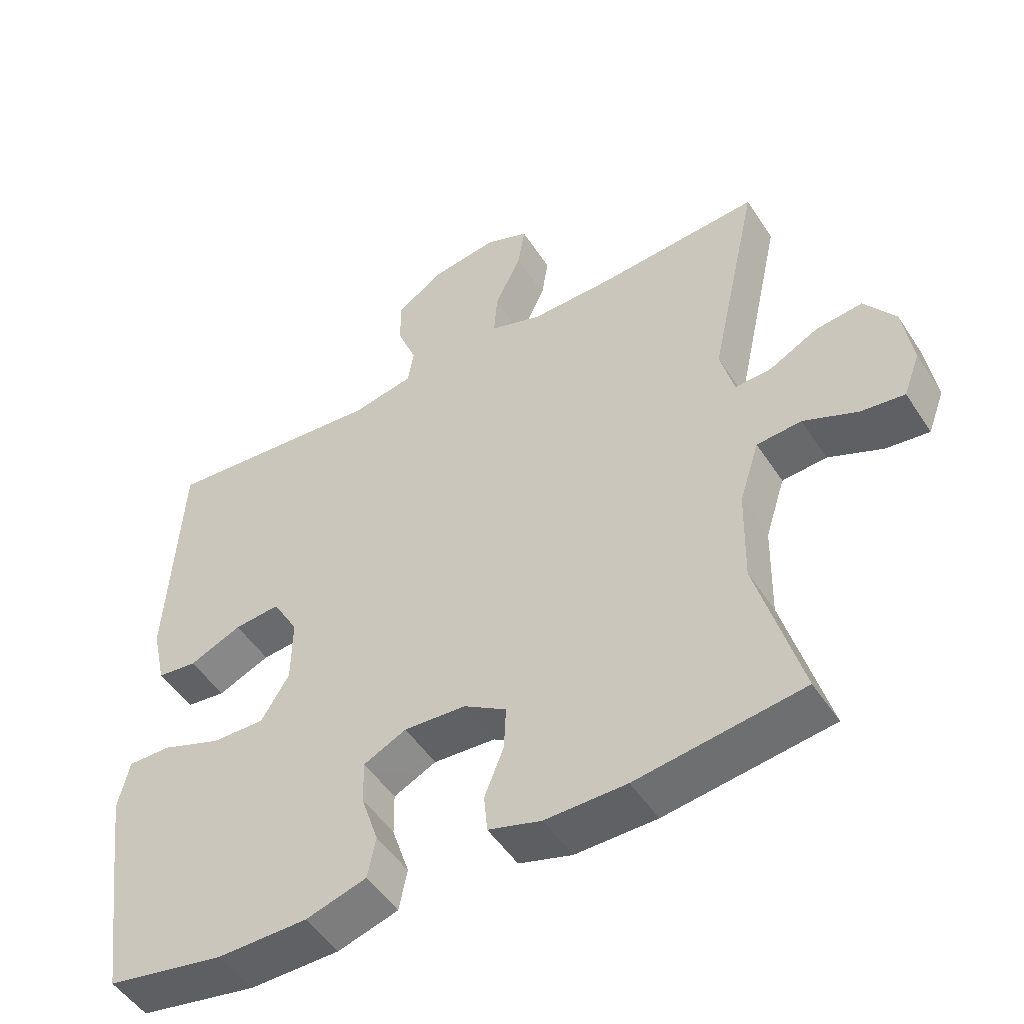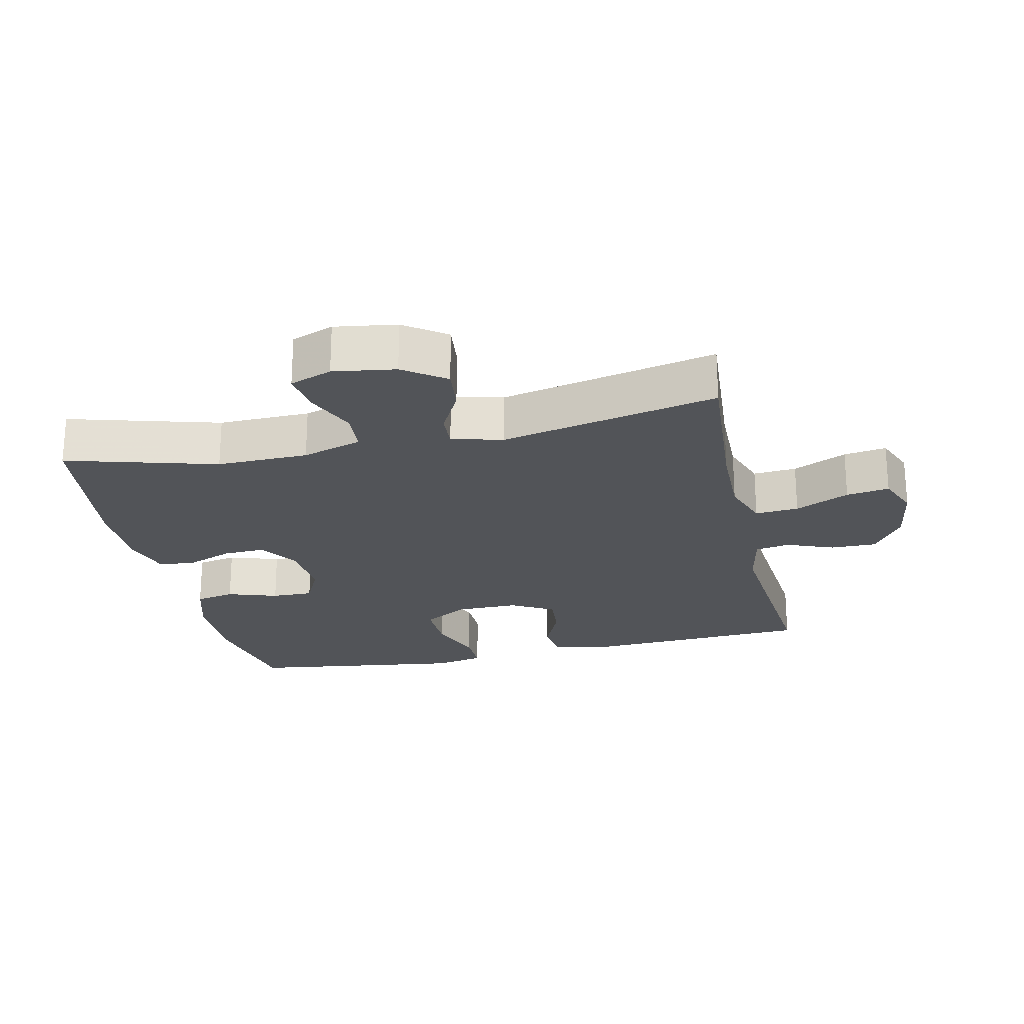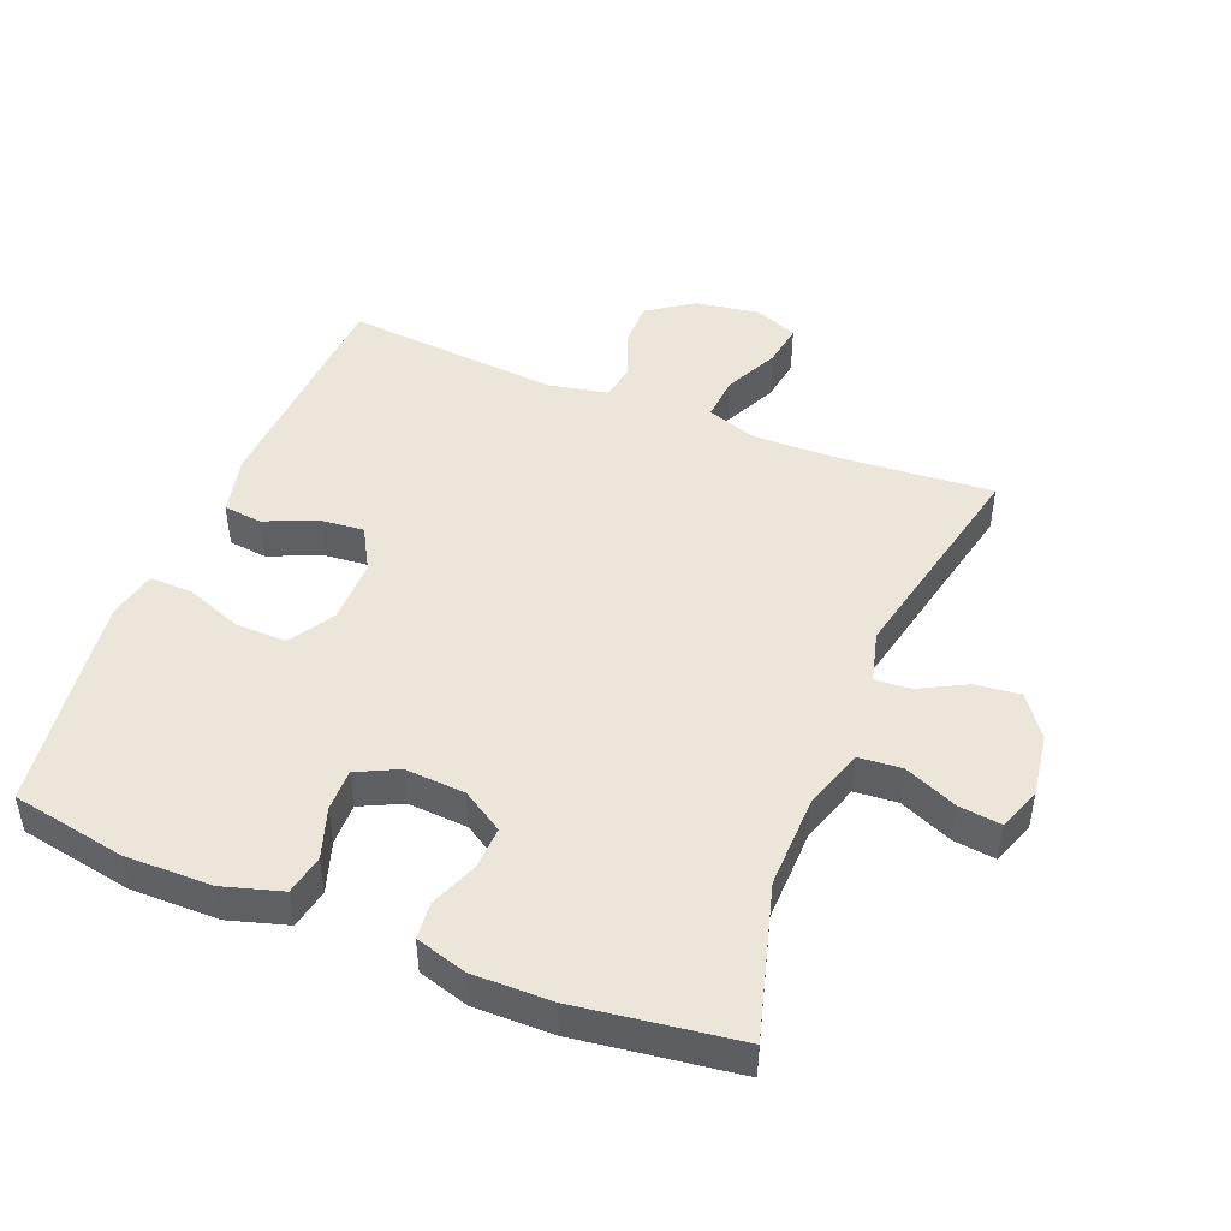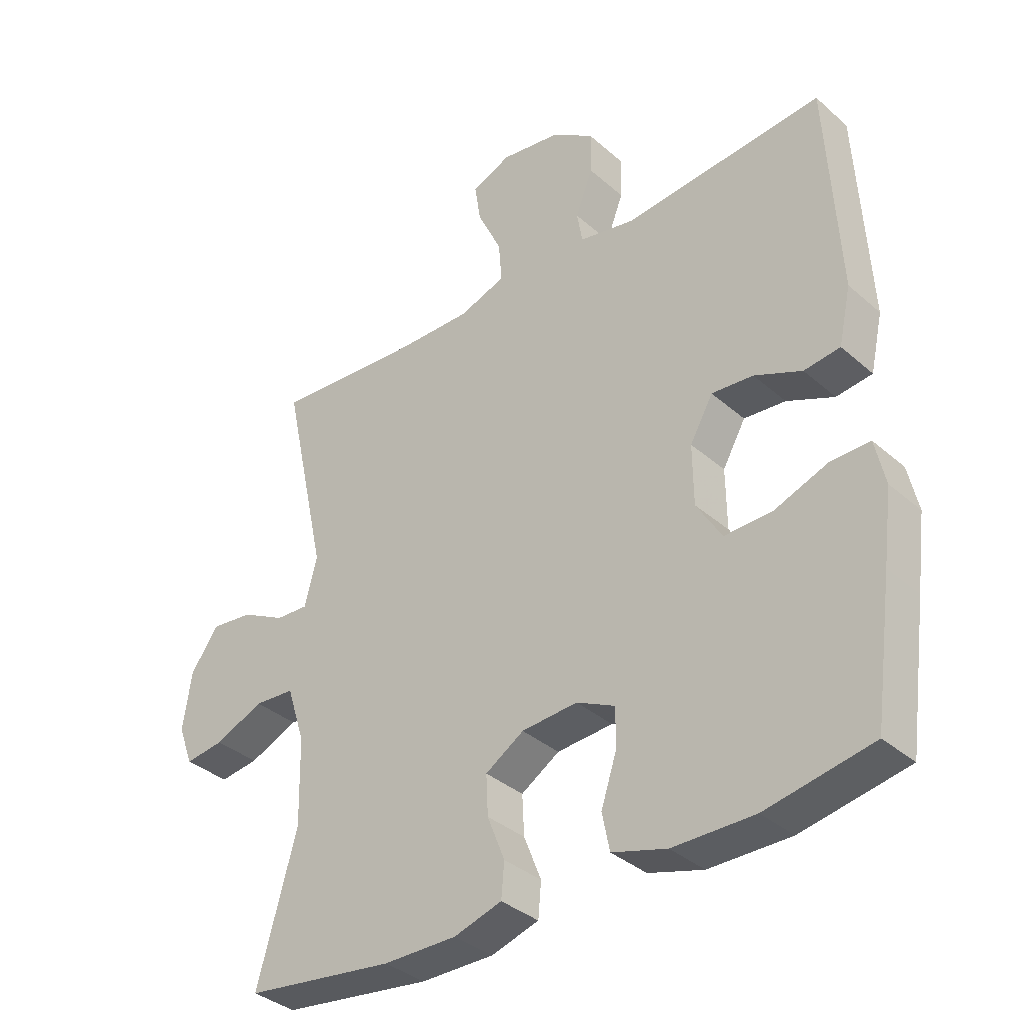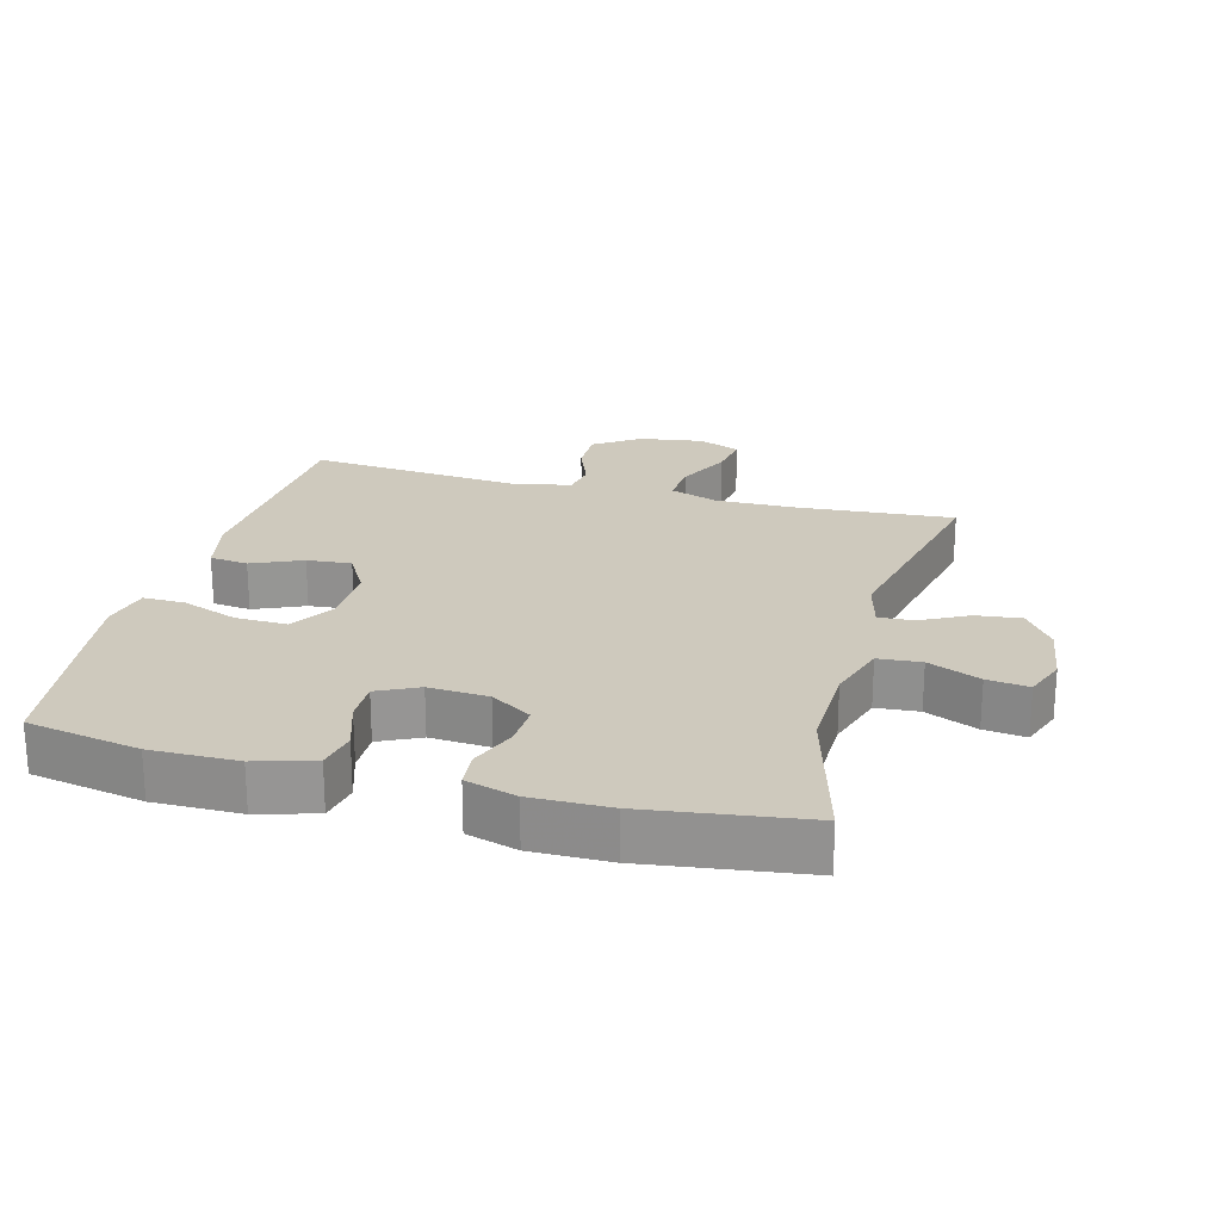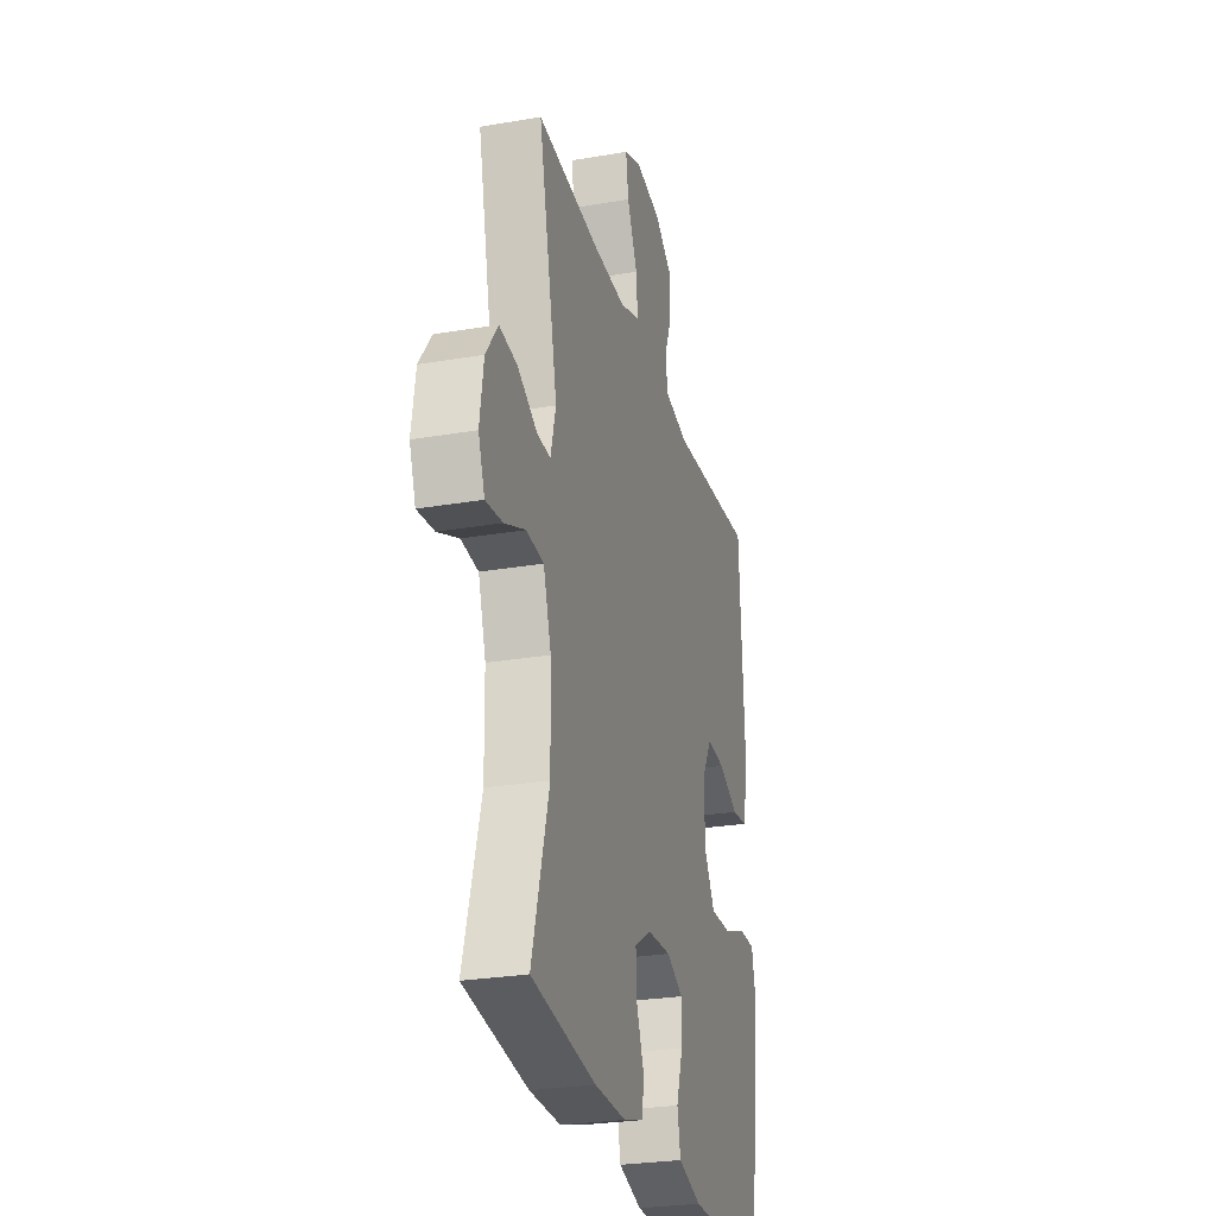
<metadata>
{"format":"obj","ext":"obj","renderer":"f3d","projection":"perspective","resolution":1024,"background":"white","views":[{"elev":-50.0,"azim":-148.1,"up":"+Z"},{"elev":-23.0,"azim":-77.5,"up":"+Y"},{"elev":46.8,"azim":-158.2,"up":"+Y"},{"elev":-35.9,"azim":41.3,"up":"+Z"},{"elev":22.7,"azim":-165.0,"up":"+Y"},{"elev":-27.2,"azim":-75.2,"up":"+Z"}]}
</metadata>
<code>
v 0.5 0.07 -0.5
v 0.329 0.07 -0.532
v 0.198 0.07 -0.531
v 0.11 0.07 -0.505
v 0.098 0.07 -0.445
v 0.123 0.07 -0.369
v 0.124 0.07 -0.306
v 0.062 0.07 -0.276
v -0.028 0.07 -0.282
v -0.09 0.07 -0.321
v -0.087 0.07 -0.385
v -0.059 0.07 -0.456
v -0.064 0.07 -0.511
v -0.141 0.07 -0.534
v -0.259 0.07 -0.533
v -0.5 0.07 -0.5
v -0.436 0.07 -0.272
v -0.439 0.07 -0.133
v -0.468 0.07 -0.042
v -0.533 0.07 -0.037
v -0.612 0.07 -0.071
v -0.675 0.07 -0.079
v -0.699 0.07 -0.015
v -0.685 0.07 0.079
v -0.64 0.07 0.142
v -0.572 0.07 0.134
v -0.501 0.07 0.097
v -0.448 0.07 0.094
v -0.428 0.07 0.171
v -0.5 0.07 0.5
v -0.263 0.07 0.482
v -0.142 0.07 0.48
v -0.067 0.07 0.506
v -0.072 0.07 0.572
v -0.111 0.07 0.654
v -0.121 0.07 0.719
v -0.057 0.07 0.745
v 0.04 0.07 0.73
v 0.108 0.07 0.683
v 0.107 0.07 0.614
v 0.079 0.07 0.542
v 0.088 0.07 0.49
v 0.177 0.07 0.472
v 0.5 0.07 0.5
v 0.519 0.07 0.155
v 0.499 0.07 0.065
v 0.441 0.07 0.058
v 0.365 0.07 0.091
v 0.298 0.07 0.097
v 0.261 0.07 0.032
v 0.262 0.07 -0.065
v 0.303 0.07 -0.132
v 0.38 0.07 -0.13
v 0.466 0.07 -0.098
v 0.529 0.07 -0.097
v 0.545 0.07 -0.17
v 0.53 0.07 -0.284
v 0.5 0 -0.5
v 0.329 0 -0.532
v 0.198 0 -0.531
v 0.11 0 -0.505
v 0.098 0 -0.445
v 0.123 0 -0.369
v 0.124 0 -0.306
v 0.062 0 -0.276
v -0.028 0 -0.282
v -0.09 0 -0.321
v -0.087 0 -0.385
v -0.059 0 -0.456
v -0.064 0 -0.511
v -0.141 0 -0.534
v -0.259 0 -0.533
v -0.5 0 -0.5
v -0.436 0 -0.272
v -0.439 0 -0.133
v -0.468 0 -0.042
v -0.533 0 -0.037
v -0.612 0 -0.071
v -0.675 0 -0.079
v -0.699 0 -0.015
v -0.685 0 0.079
v -0.64 0 0.142
v -0.572 0 0.134
v -0.501 0 0.097
v -0.448 0 0.094
v -0.428 0 0.171
v -0.5 0 0.5
v -0.263 0 0.482
v -0.142 0 0.48
v -0.067 0 0.506
v -0.072 0 0.572
v -0.111 0 0.654
v -0.121 0 0.719
v -0.057 0 0.745
v 0.04 0 0.73
v 0.108 0 0.683
v 0.107 0 0.614
v 0.079 0 0.542
v 0.088 0 0.49
v 0.177 0 0.472
v 0.5 0 0.5
v 0.519 0 0.155
v 0.499 0 0.065
v 0.441 0 0.058
v 0.365 0 0.091
v 0.298 0 0.097
v 0.261 0 0.032
v 0.262 0 -0.065
v 0.303 0 -0.132
v 0.38 0 -0.13
v 0.466 0 -0.098
v 0.529 0 -0.097
v 0.545 0 -0.17
v 0.53 0 -0.284
f 53 54 55 56
f 52 53 56 57
f 45 46 47 48
f 43 44 45 48
f 42 43 48 49
f 38 39 40 41
f 38 41 42
f 37 38 42
f 34 35 36 37
f 33 34 37 42
f 32 33 42 49
f 29 30 31
f 28 29 31 32
f 24 25 26 27
f 24 27 28
f 23 24 28
f 20 21 22 23
f 19 20 23 28
f 18 19 28 32
f 14 15 16 17
f 11 12 13 14
f 10 11 14 17
f 9 10 17 18
f 3 4 5 6
f 3 6 7
f 2 3 7
f 52 57 1 2
f 51 52 2 7
f 50 51 7 8
f 18 32 49 50
f 8 9 18 50
f 113 112 111 110
f 114 113 110 109
f 105 104 103 102
f 105 102 101 100
f 106 105 100 99
f 98 97 96 95
f 99 98 95
f 99 95 94
f 94 93 92 91
f 99 94 91 90
f 106 99 90 89
f 88 87 86
f 89 88 86 85
f 84 83 82 81
f 85 84 81
f 85 81 80
f 80 79 78 77
f 85 80 77 76
f 89 85 76 75
f 74 73 72 71
f 71 70 69 68
f 74 71 68 67
f 75 74 67 66
f 63 62 61 60
f 64 63 60
f 64 60 59
f 59 58 114 109
f 64 59 109 108
f 65 64 108 107
f 107 106 89 75
f 107 75 66 65
f 1 58 59 2
f 2 59 60 3
f 3 60 61 4
f 4 61 62 5
f 5 62 63 6
f 6 63 64 7
f 7 64 65 8
f 8 65 66 9
f 9 66 67 10
f 10 67 68 11
f 11 68 69 12
f 12 69 70 13
f 13 70 71 14
f 14 71 72 15
f 15 72 73 16
f 16 73 74 17
f 17 74 75 18
f 18 75 76 19
f 19 76 77 20
f 20 77 78 21
f 21 78 79 22
f 22 79 80 23
f 23 80 81 24
f 24 81 82 25
f 25 82 83 26
f 26 83 84 27
f 27 84 85 28
f 28 85 86 29
f 29 86 87 30
f 30 87 88 31
f 31 88 89 32
f 32 89 90 33
f 33 90 91 34
f 34 91 92 35
f 35 92 93 36
f 36 93 94 37
f 37 94 95 38
f 38 95 96 39
f 39 96 97 40
f 40 97 98 41
f 41 98 99 42
f 42 99 100 43
f 43 100 101 44
f 44 101 102 45
f 45 102 103 46
f 46 103 104 47
f 47 104 105 48
f 48 105 106 49
f 49 106 107 50
f 50 107 108 51
f 51 108 109 52
f 52 109 110 53
f 53 110 111 54
f 54 111 112 55
f 55 112 113 56
f 56 113 114 57
f 57 114 58 1

</code>
